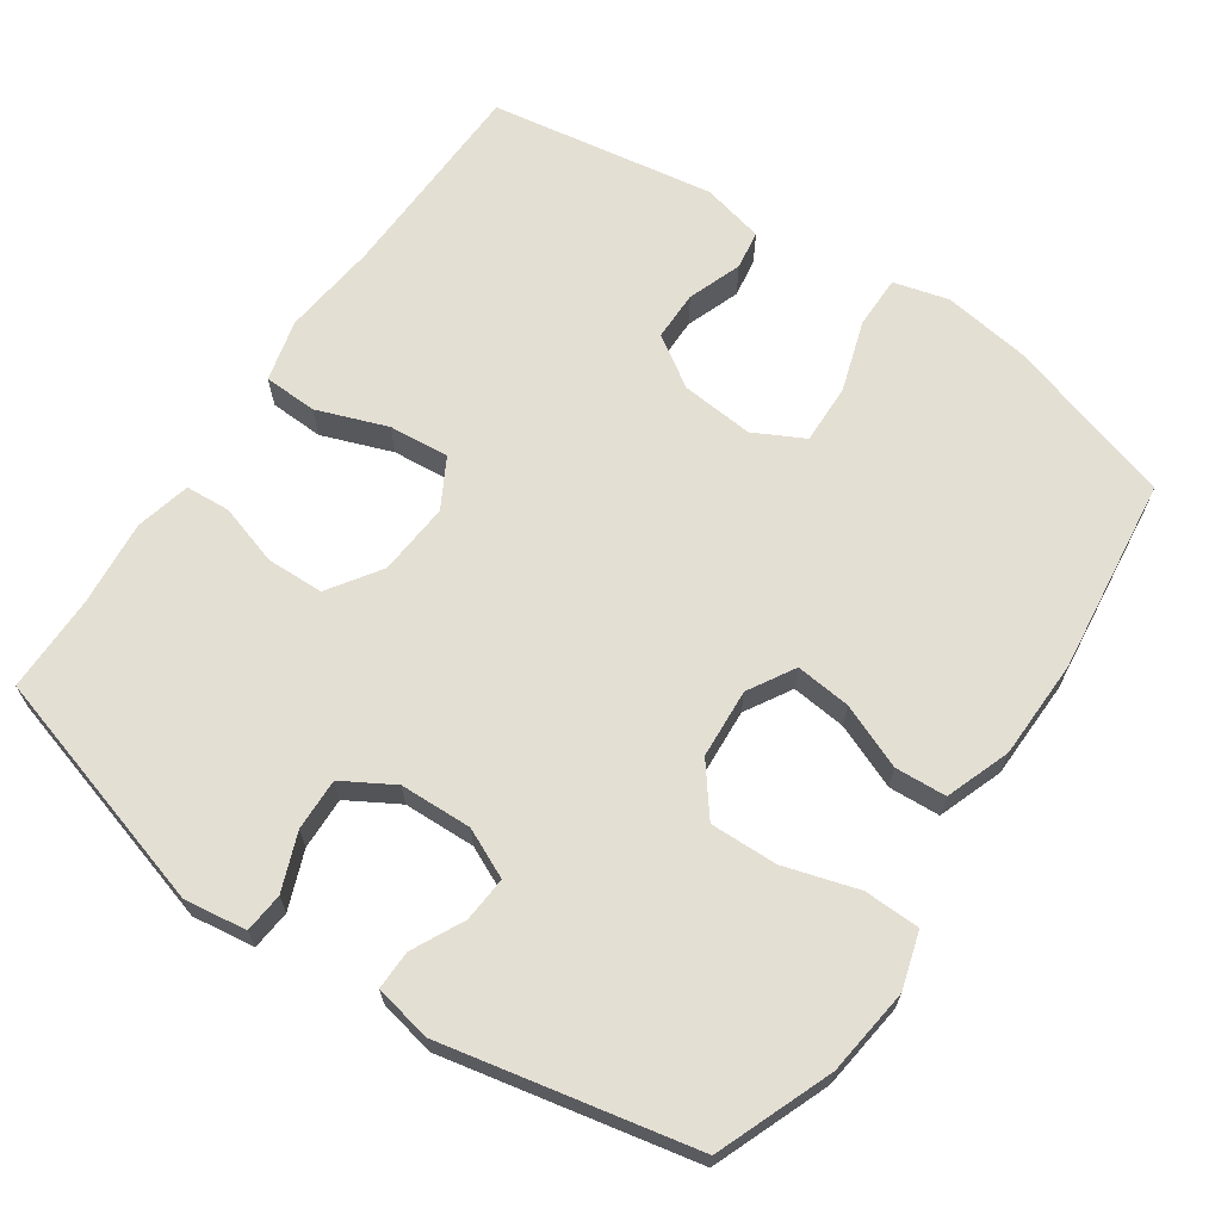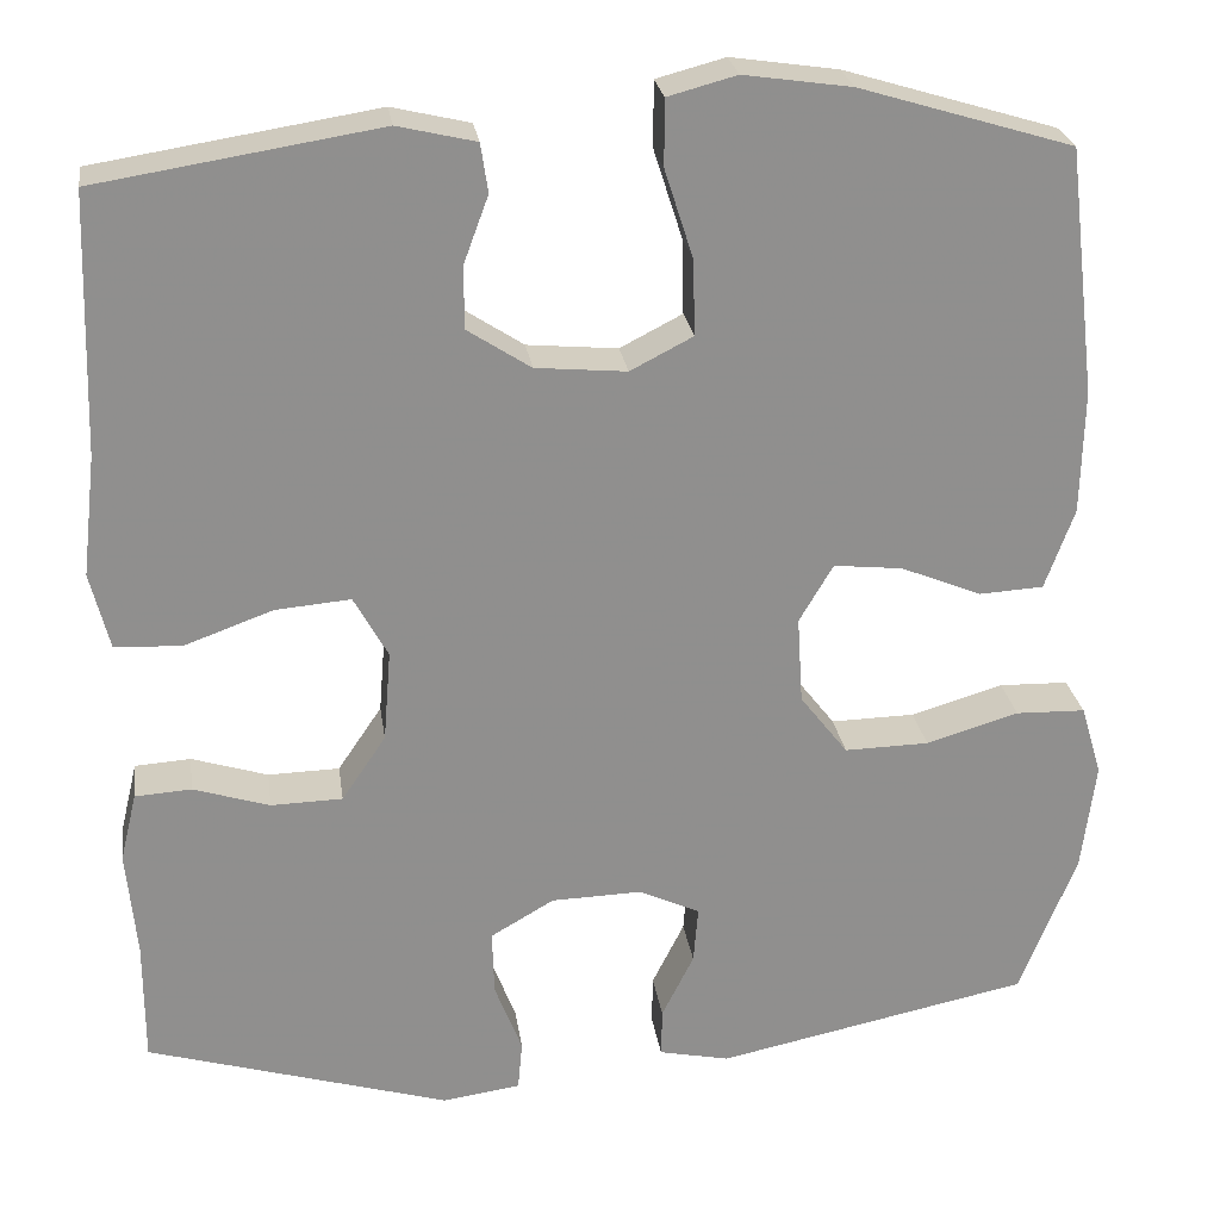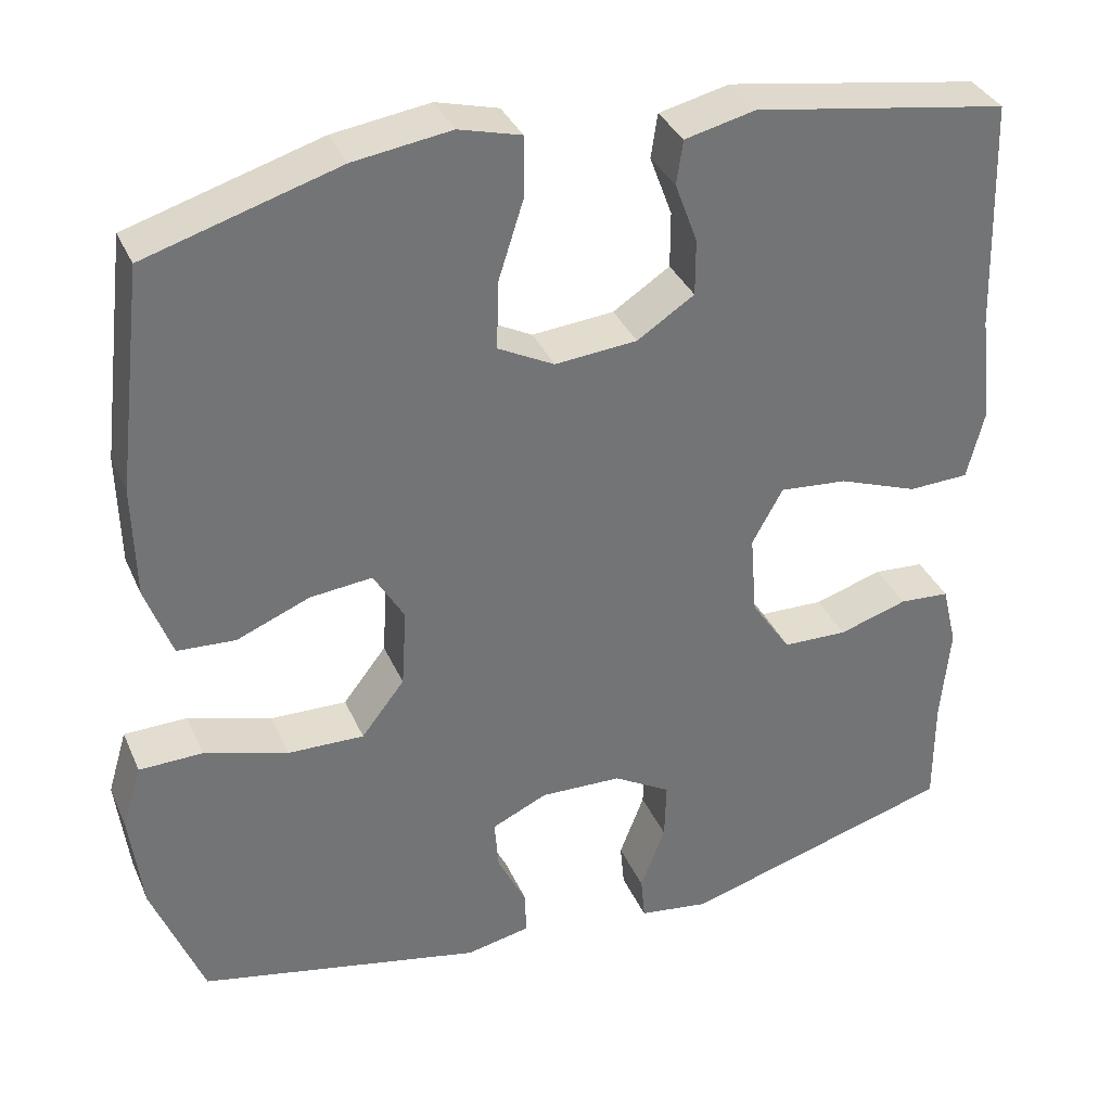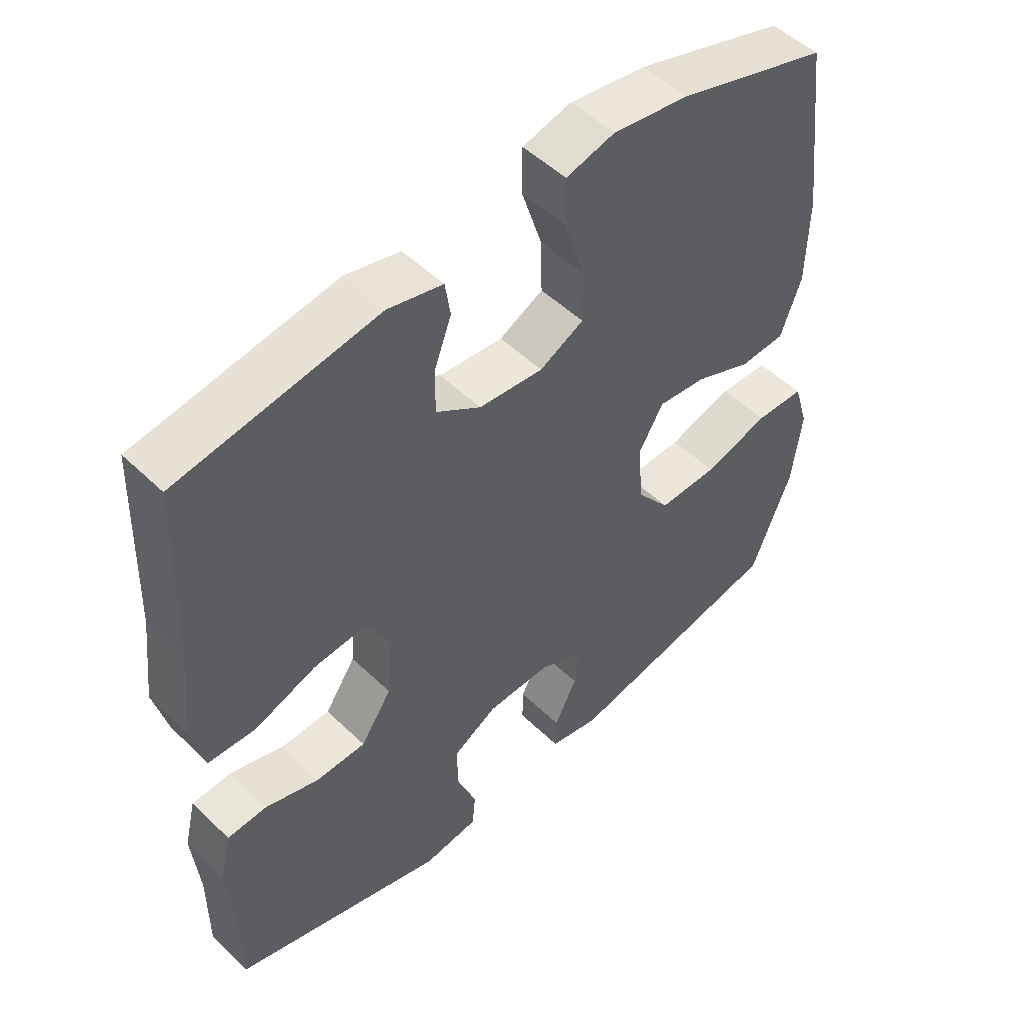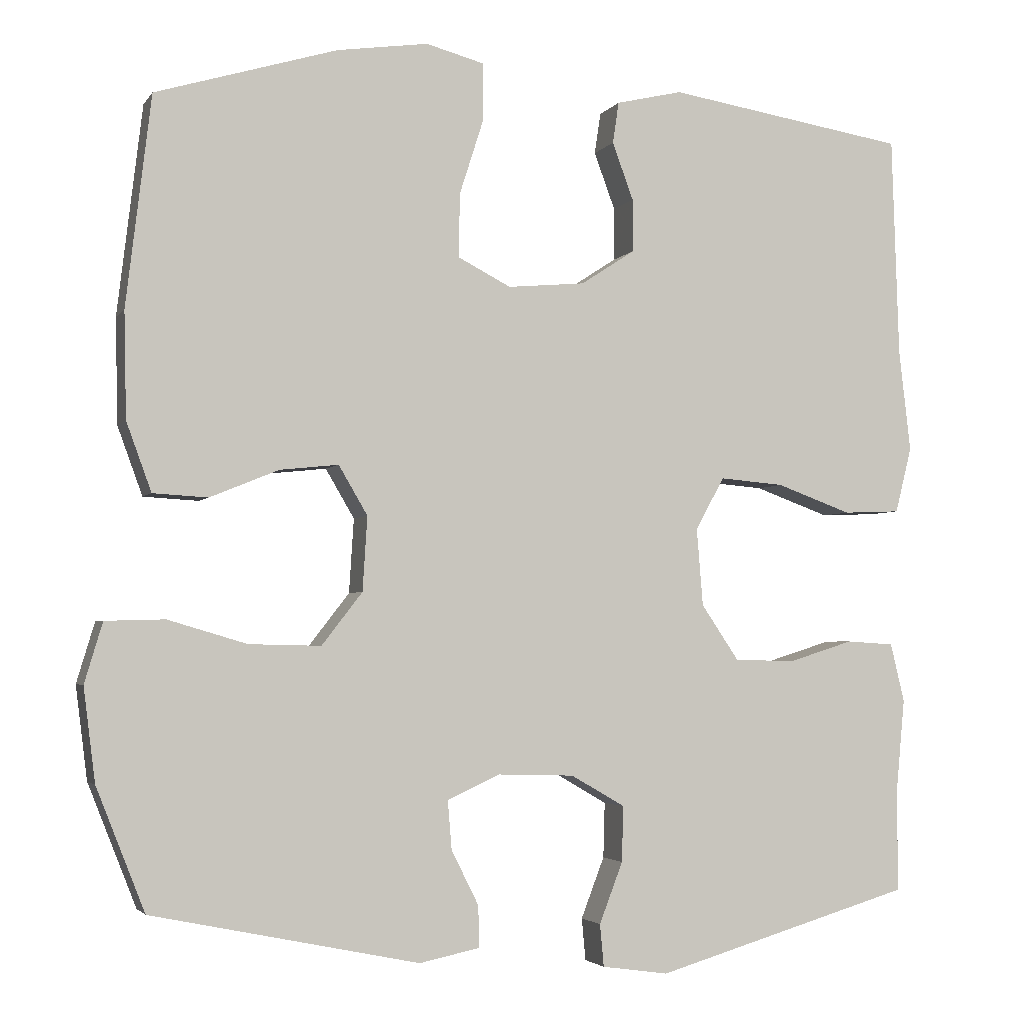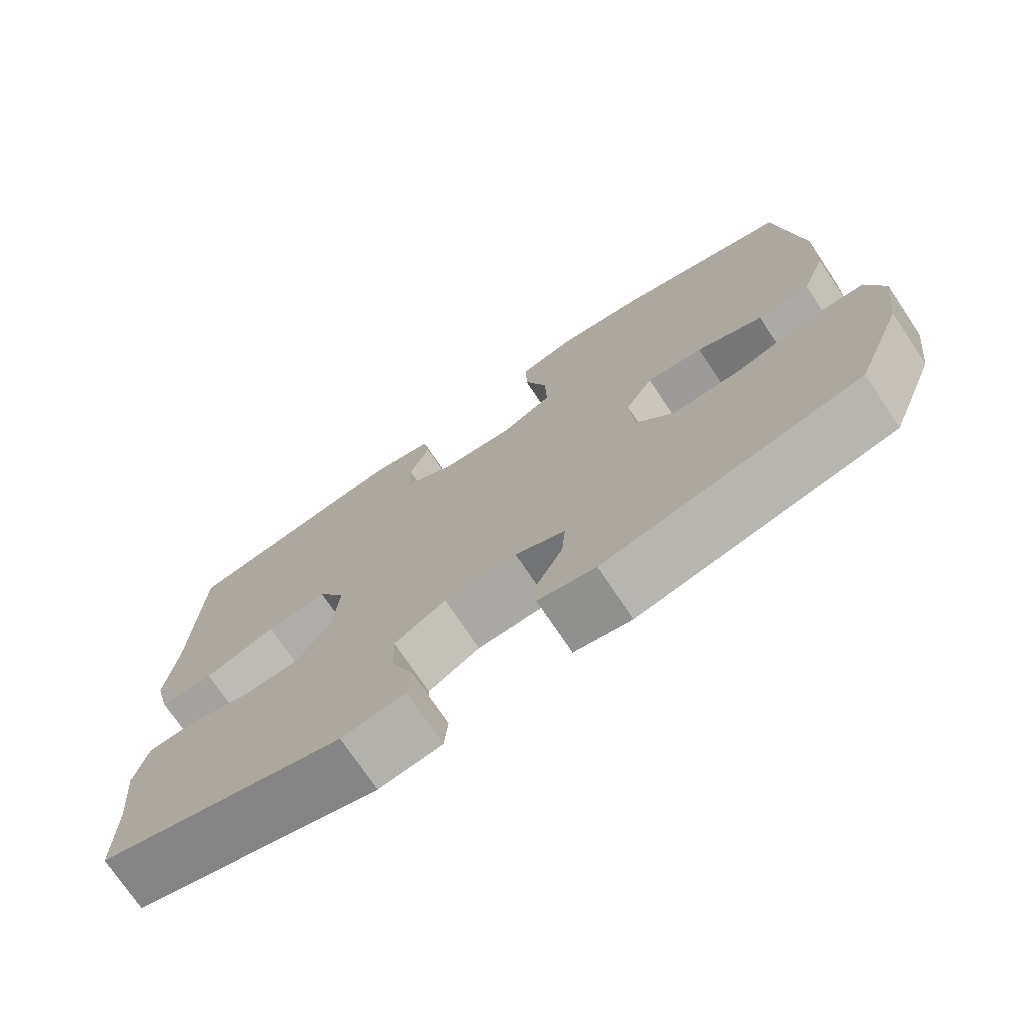
<metadata>
{"format":"obj","ext":"obj","renderer":"f3d","projection":"perspective","resolution":1024,"background":"white","views":[{"elev":66.6,"azim":-145.8,"up":"+Y"},{"elev":25.1,"azim":171.9,"up":"+Z"},{"elev":35.0,"azim":-21.5,"up":"+Z"},{"elev":50.6,"azim":136.4,"up":"+Z"},{"elev":-3.2,"azim":-17.7,"up":"+Z"},{"elev":-74.0,"azim":-146.1,"up":"+Z"}]}
</metadata>
<code>
v -0.5 0.07 0.5
v -0.268 0.07 0.57
v -0.151 0.07 0.587
v -0.076 0.07 0.567
v -0.076 0.07 0.495
v -0.107 0.07 0.398
v -0.109 0.07 0.316
v -0.041 0.07 0.281
v 0.058 0.07 0.29
v 0.127 0.07 0.335
v 0.127 0.07 0.403
v 0.1 0.07 0.476
v 0.108 0.07 0.529
v 0.193 0.07 0.549
v 0.5 0.07 0.5
v 0.509 0.07 0.218
v 0.524 0.07 0.087
v 0.503 0.07 0.003
v 0.43 0.07 0
v 0.334 0.07 0.035
v 0.252 0.07 0.042
v 0.215 0.07 -0.025
v 0.223 0.07 -0.124
v 0.271 0.07 -0.195
v 0.349 0.07 -0.197
v 0.432 0.07 -0.171
v 0.493 0.07 -0.175
v 0.511 0.07 -0.25
v 0.5 0.07 -0.367
v 0.5 0.07 -0.5
v 0.17 0.07 -0.597
v 0.085 0.07 -0.585
v 0.08 0.07 -0.531
v 0.11 0.07 -0.453
v 0.112 0.07 -0.382
v 0.043 0.07 -0.342
v -0.055 0.07 -0.339
v -0.122 0.07 -0.37
v -0.117 0.07 -0.432
v -0.082 0.07 -0.502
v -0.081 0.07 -0.555
v -0.158 0.07 -0.571
v -0.5 0.07 -0.5
v -0.562 0.07 -0.343
v -0.577 0.07 -0.224
v -0.554 0.07 -0.147
v -0.478 0.07 -0.145
v -0.377 0.07 -0.175
v -0.285 0.07 -0.177
v -0.233 0.07 -0.11
v -0.227 0.07 -0.015
v -0.264 0.07 0.048
v -0.339 0.07 0.04
v -0.427 0.07 0.004
v -0.497 0.07 0.008
v -0.529 0.07 0.096
v -0.532 0.07 0.231
v -0.5 0 0.5
v -0.268 0 0.57
v -0.151 0 0.587
v -0.076 0 0.567
v -0.076 0 0.495
v -0.107 0 0.398
v -0.109 0 0.316
v -0.041 0 0.281
v 0.058 0 0.29
v 0.127 0 0.335
v 0.127 0 0.403
v 0.1 0 0.476
v 0.108 0 0.529
v 0.193 0 0.549
v 0.5 0 0.5
v 0.509 0 0.218
v 0.524 0 0.087
v 0.503 0 0.003
v 0.43 0 0
v 0.334 0 0.035
v 0.252 0 0.042
v 0.215 0 -0.025
v 0.223 0 -0.124
v 0.271 0 -0.195
v 0.349 0 -0.197
v 0.432 0 -0.171
v 0.493 0 -0.175
v 0.511 0 -0.25
v 0.5 0 -0.367
v 0.5 0 -0.5
v 0.17 0 -0.597
v 0.085 0 -0.585
v 0.08 0 -0.531
v 0.11 0 -0.453
v 0.112 0 -0.382
v 0.043 0 -0.342
v -0.055 0 -0.339
v -0.122 0 -0.37
v -0.117 0 -0.432
v -0.082 0 -0.502
v -0.081 0 -0.555
v -0.158 0 -0.571
v -0.5 0 -0.5
v -0.562 0 -0.343
v -0.577 0 -0.224
v -0.554 0 -0.147
v -0.478 0 -0.145
v -0.377 0 -0.175
v -0.285 0 -0.177
v -0.233 0 -0.11
v -0.227 0 -0.015
v -0.264 0 0.048
v -0.339 0 0.04
v -0.427 0 0.004
v -0.497 0 0.008
v -0.529 0 0.096
v -0.532 0 0.231
f 53 54 55 56
f 52 53 56 57
f 45 46 47 48
f 45 48 49
f 44 45 49
f 43 44 49
f 42 43 49 50
f 39 40 41 42
f 38 39 42 50
f 31 32 33 34
f 29 30 31 34
f 29 34 35
f 28 29 35 36
f 25 26 27 28
f 24 25 28 36
f 17 18 19 20
f 16 17 20 21
f 15 16 21
f 14 15 21 22
f 11 12 13 14
f 10 11 14 22
f 3 4 5 6
f 3 6 7
f 2 3 7
f 52 57 1 2
f 51 52 2 7
f 37 38 50 51
f 37 51 7 8
f 23 24 36 37
f 23 37 8 9
f 9 10 22 23
f 113 112 111 110
f 114 113 110 109
f 105 104 103 102
f 106 105 102
f 106 102 101
f 106 101 100
f 107 106 100 99
f 99 98 97 96
f 107 99 96 95
f 91 90 89 88
f 91 88 87 86
f 92 91 86
f 93 92 86 85
f 85 84 83 82
f 93 85 82 81
f 77 76 75 74
f 78 77 74 73
f 78 73 72
f 79 78 72 71
f 71 70 69 68
f 79 71 68 67
f 63 62 61 60
f 64 63 60
f 64 60 59
f 59 58 114 109
f 64 59 109 108
f 108 107 95 94
f 65 64 108 94
f 94 93 81 80
f 66 65 94 80
f 80 79 67 66
f 1 58 59 2
f 2 59 60 3
f 3 60 61 4
f 4 61 62 5
f 5 62 63 6
f 6 63 64 7
f 7 64 65 8
f 8 65 66 9
f 9 66 67 10
f 10 67 68 11
f 11 68 69 12
f 12 69 70 13
f 13 70 71 14
f 14 71 72 15
f 15 72 73 16
f 16 73 74 17
f 17 74 75 18
f 18 75 76 19
f 19 76 77 20
f 20 77 78 21
f 21 78 79 22
f 22 79 80 23
f 23 80 81 24
f 24 81 82 25
f 25 82 83 26
f 26 83 84 27
f 27 84 85 28
f 28 85 86 29
f 29 86 87 30
f 30 87 88 31
f 31 88 89 32
f 32 89 90 33
f 33 90 91 34
f 34 91 92 35
f 35 92 93 36
f 36 93 94 37
f 37 94 95 38
f 38 95 96 39
f 39 96 97 40
f 40 97 98 41
f 41 98 99 42
f 42 99 100 43
f 43 100 101 44
f 44 101 102 45
f 45 102 103 46
f 46 103 104 47
f 47 104 105 48
f 48 105 106 49
f 49 106 107 50
f 50 107 108 51
f 51 108 109 52
f 52 109 110 53
f 53 110 111 54
f 54 111 112 55
f 55 112 113 56
f 56 113 114 57
f 57 114 58 1

</code>
